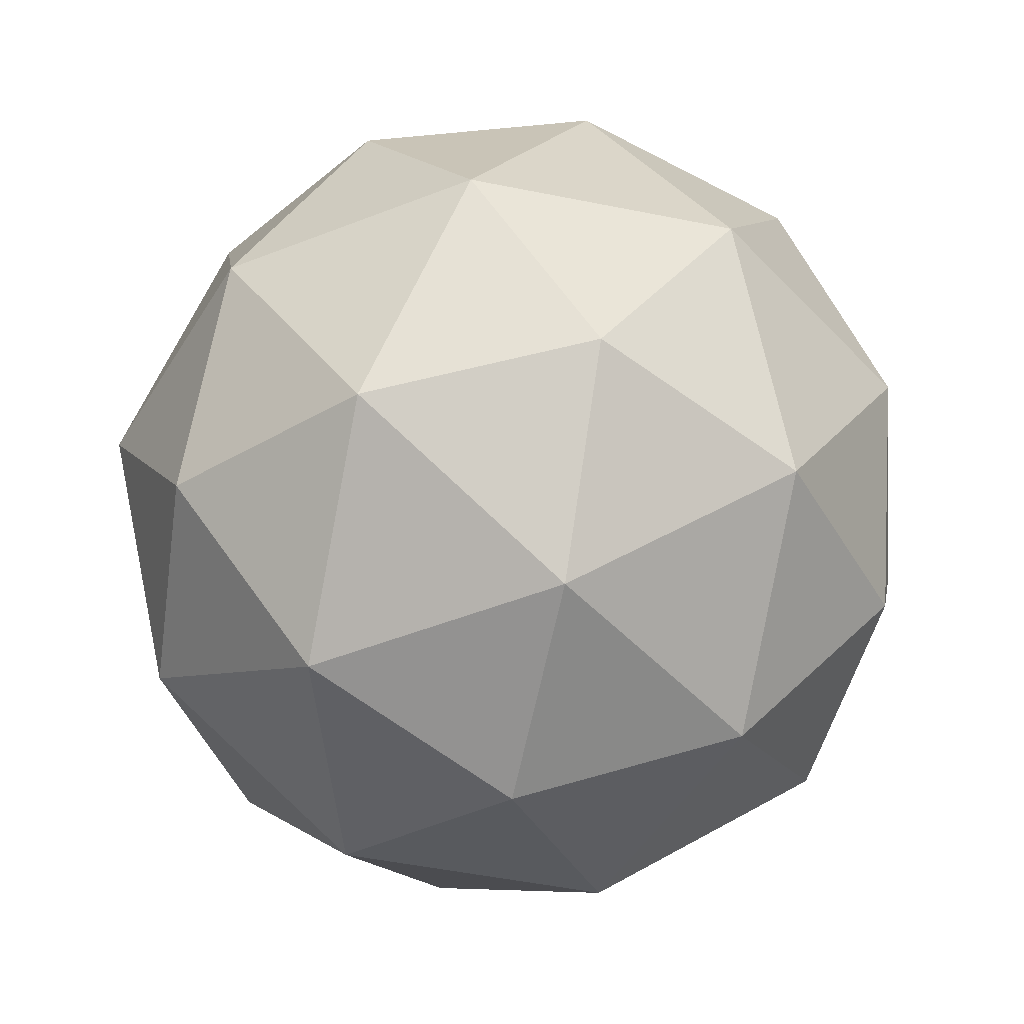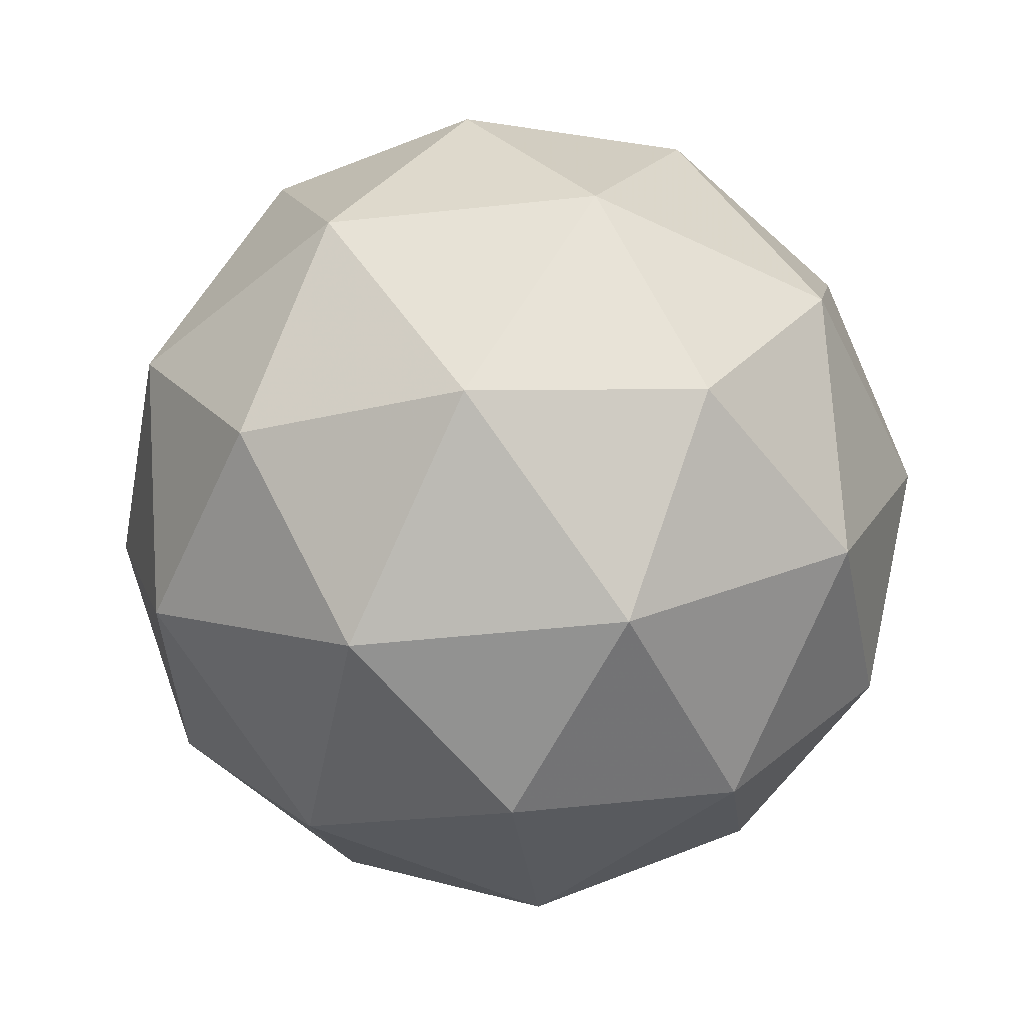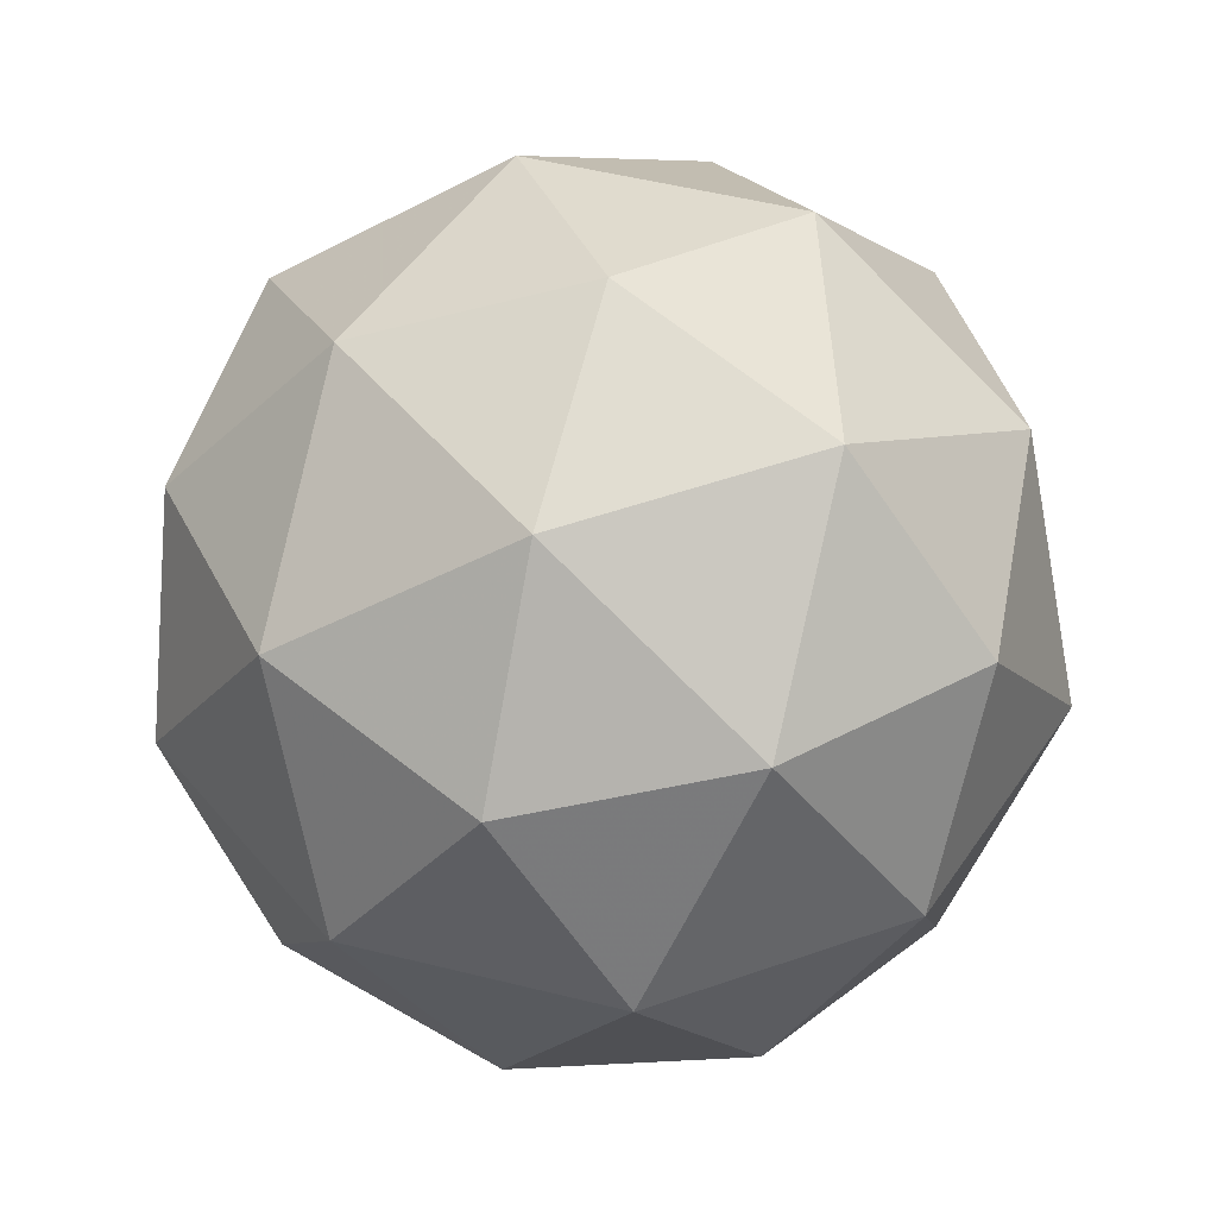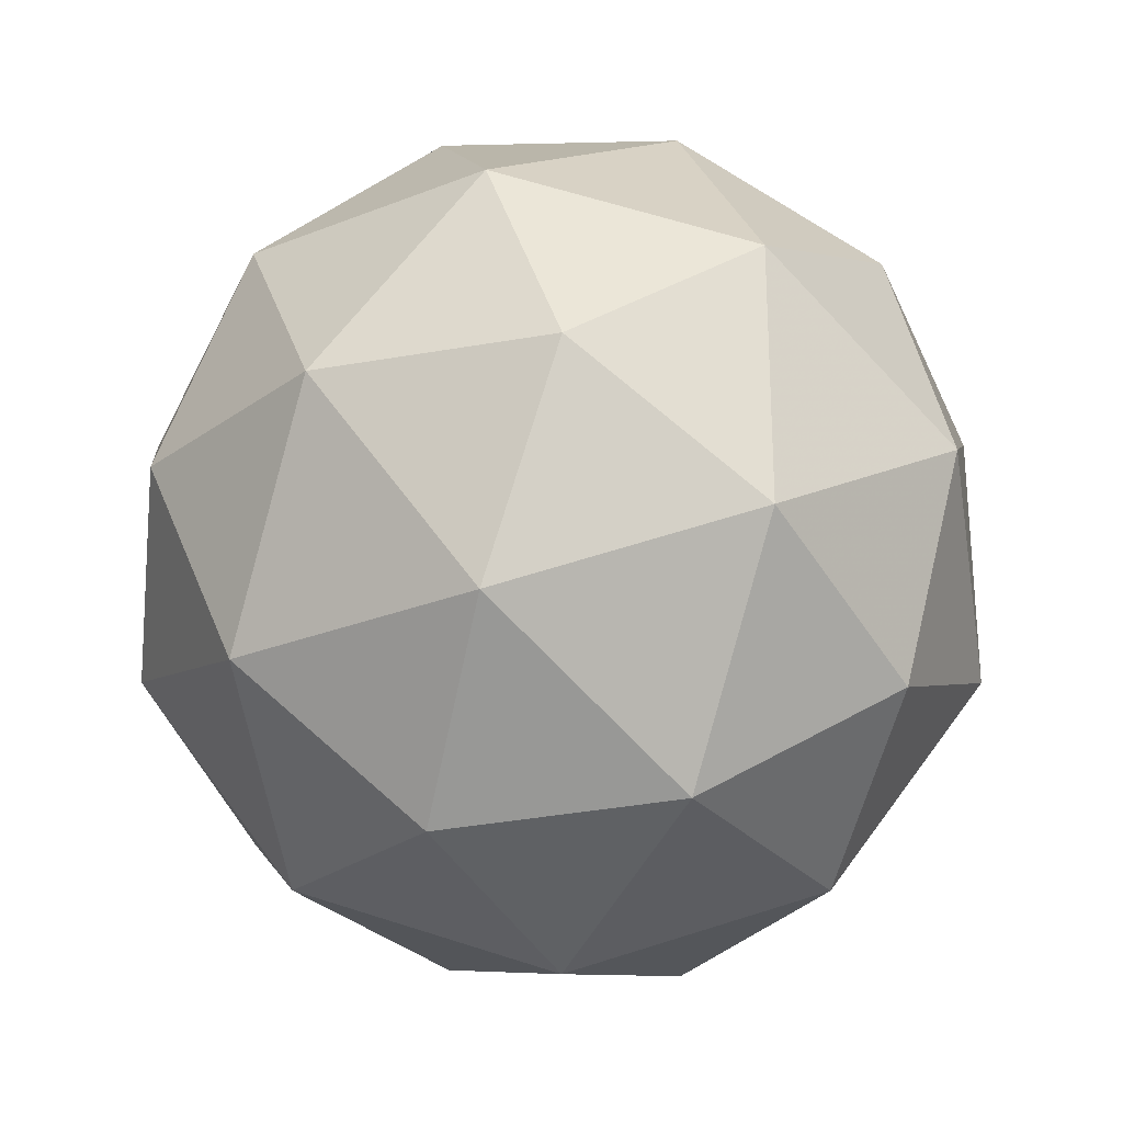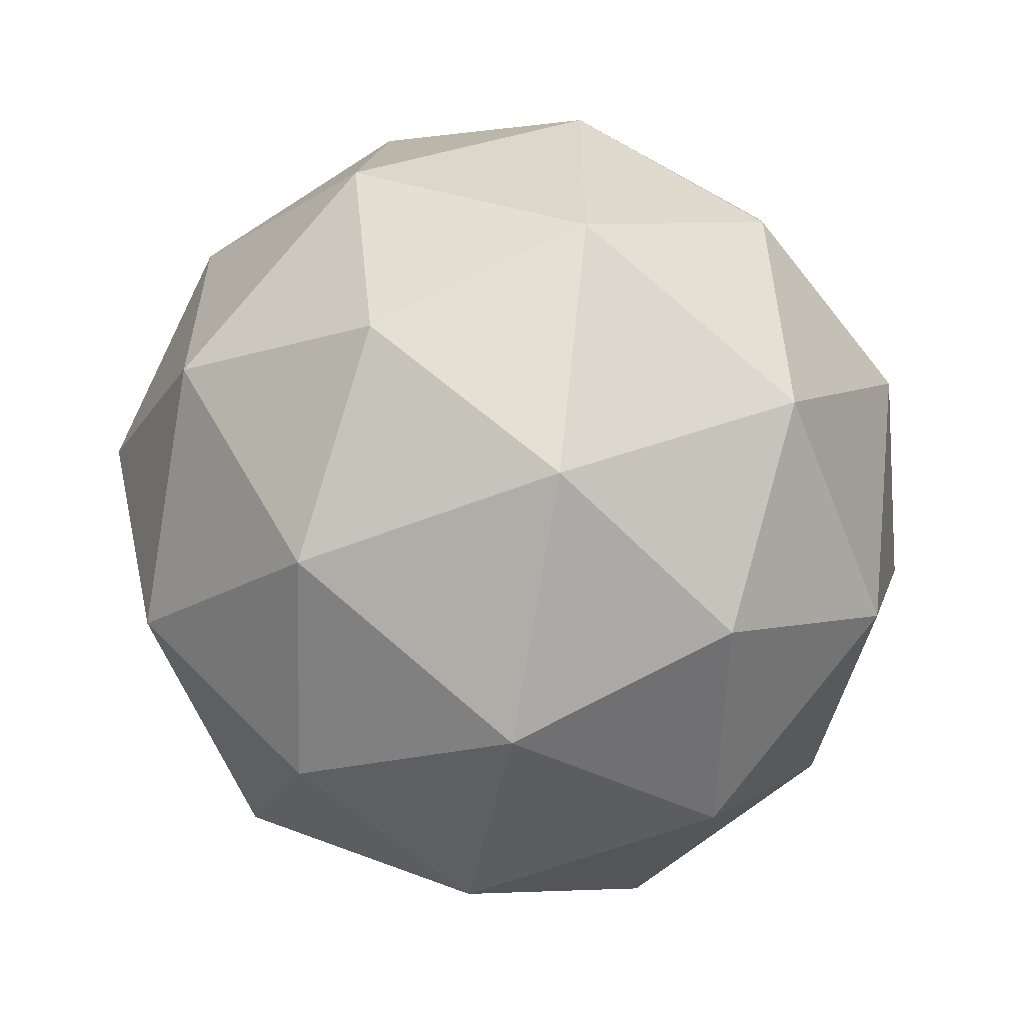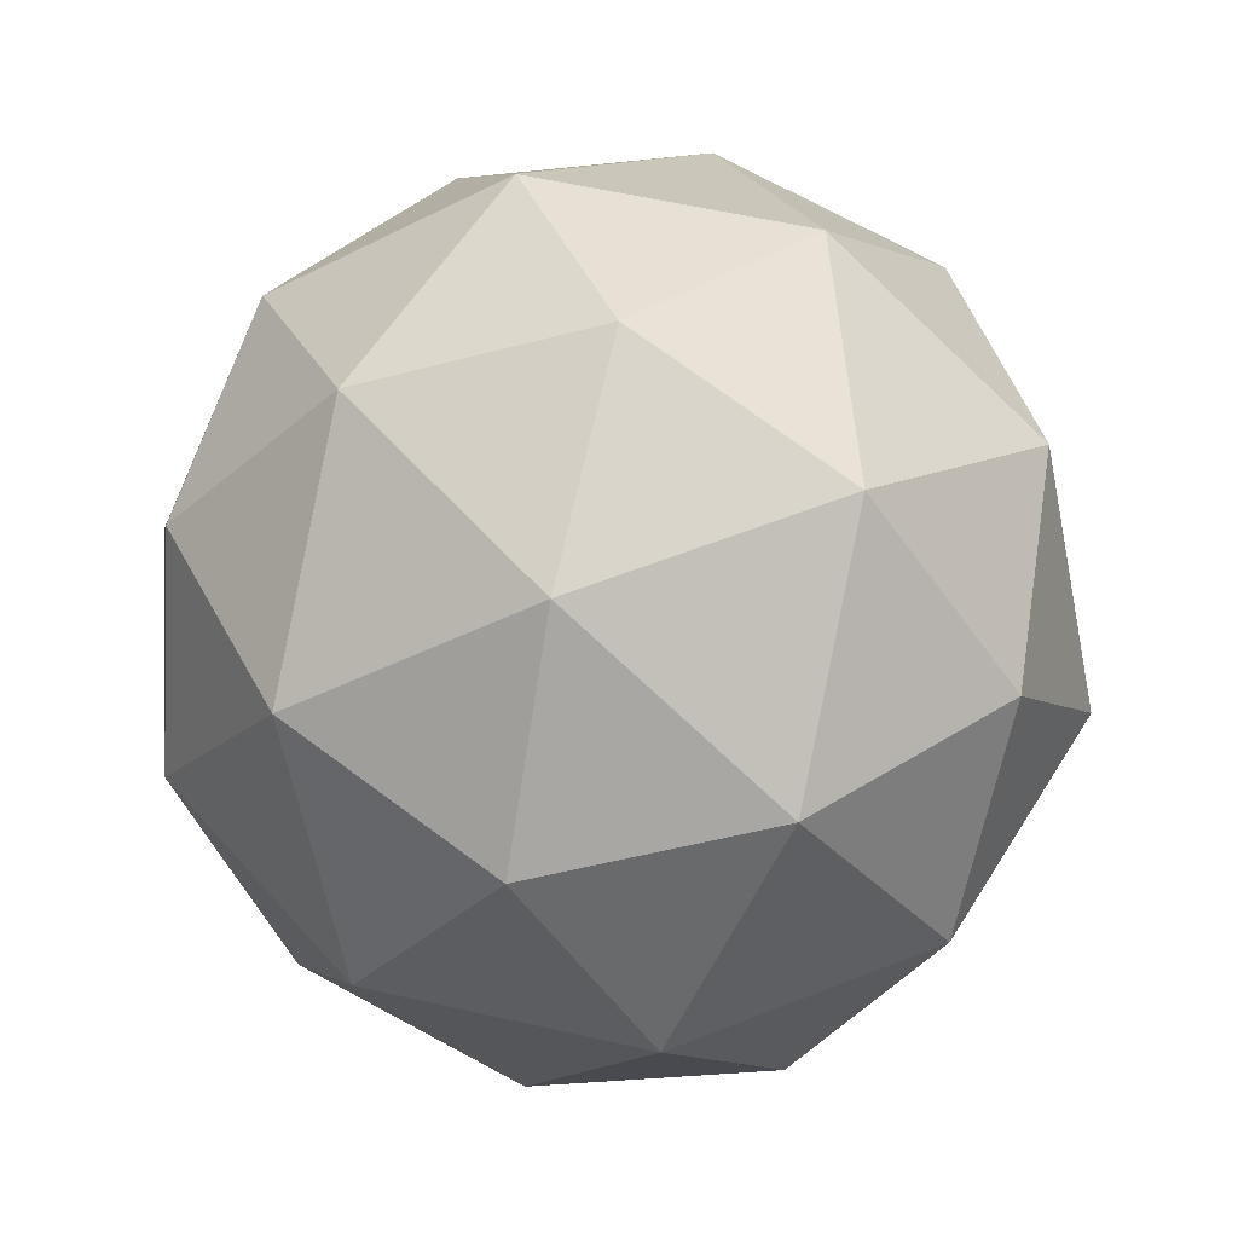
<metadata>
{"format":"obj","ext":"obj","renderer":"f3d","projection":"perspective","resolution":1024,"background":"white","views":[{"elev":-49.9,"azim":-30.6,"up":"+Y"},{"elev":-47.3,"azim":169.0,"up":"+Y"},{"elev":51.4,"azim":105.2,"up":"+Y"},{"elev":-27.3,"azim":-0.1,"up":"+Z"},{"elev":-59.3,"azim":-100.1,"up":"+Z"},{"elev":56.9,"azim":103.4,"up":"+Y"}]}
</metadata>
<code>
g URXL-i9-g87-s1510
v 6090 -1905 -3289
v 6179 -1874 -3224
v 6056 -1874 -3184
v 6242 -1789 -3179
v 6269 -1806 -3289
v 5980 -1874 -3289
v 6056 -1874 -3394
v 6179 -1874 -3354
v 6290 -1695 -3224
v 6032 -1789 -3110
v 6145 -1806 -3119
v 6090 -1695 -3079
v 5902 -1789 -3289
v 5946 -1806 -3184
v 5890 -1695 -3224
v 6032 -1789 -3468
v 5946 -1806 -3394
v 5967 -1695 -3459
v 6242 -1789 -3400
v 6145 -1806 -3459
v 6214 -1695 -3459
v 6214 -1695 -3119
v 5967 -1695 -3119
v 5890 -1695 -3354
v 6090 -1695 -3499
v 6290 -1695 -3354
v 6148 -1602 -3110
v 6235 -1585 -3184
v 6124 -1517 -3184
v 5938 -1602 -3179
v 6035 -1585 -3119
v 6001 -1517 -3224
v 5938 -1602 -3400
v 5912 -1585 -3289
v 6001 -1517 -3354
v 6148 -1602 -3468
v 6035 -1585 -3459
v 6124 -1517 -3394
v 6278 -1602 -3289
v 6235 -1585 -3394
v 6201 -1517 -3289
v 6090 -1485 -3289
f 1 2 3
f 4 2 5
f 1 3 6
f 1 6 7
f 1 7 8
f 4 5 9
f 10 11 12
f 13 14 15
f 16 17 18
f 19 20 21
f 4 9 22
f 10 12 23
f 13 15 24
f 16 18 25
f 19 21 26
f 27 28 29
f 30 31 32
f 33 34 35
f 36 37 38
f 39 40 41
f 41 38 42
f 41 40 38
f 40 36 38
f 38 35 42
f 38 37 35
f 37 33 35
f 35 32 42
f 35 34 32
f 34 30 32
f 32 29 42
f 32 31 29
f 31 27 29
f 29 41 42
f 29 28 41
f 28 39 41
f 26 40 39
f 26 21 40
f 21 36 40
f 25 37 36
f 25 18 37
f 18 33 37
f 24 34 33
f 24 15 34
f 15 30 34
f 23 31 30
f 23 12 31
f 12 27 31
f 22 28 27
f 22 9 28
f 9 39 28
f 21 25 36
f 21 20 25
f 20 16 25
f 18 24 33
f 18 17 24
f 17 13 24
f 15 23 30
f 15 14 23
f 14 10 23
f 12 22 27
f 12 11 22
f 11 4 22
f 9 26 39
f 9 5 26
f 5 19 26
f 8 20 19
f 8 7 20
f 7 16 20
f 7 17 16
f 7 6 17
f 6 13 17
f 6 14 13
f 6 3 14
f 3 10 14
f 5 8 19
f 5 2 8
f 2 1 8
f 3 11 10
f 3 2 11
f 2 4 11
f 2 4 11

</code>
